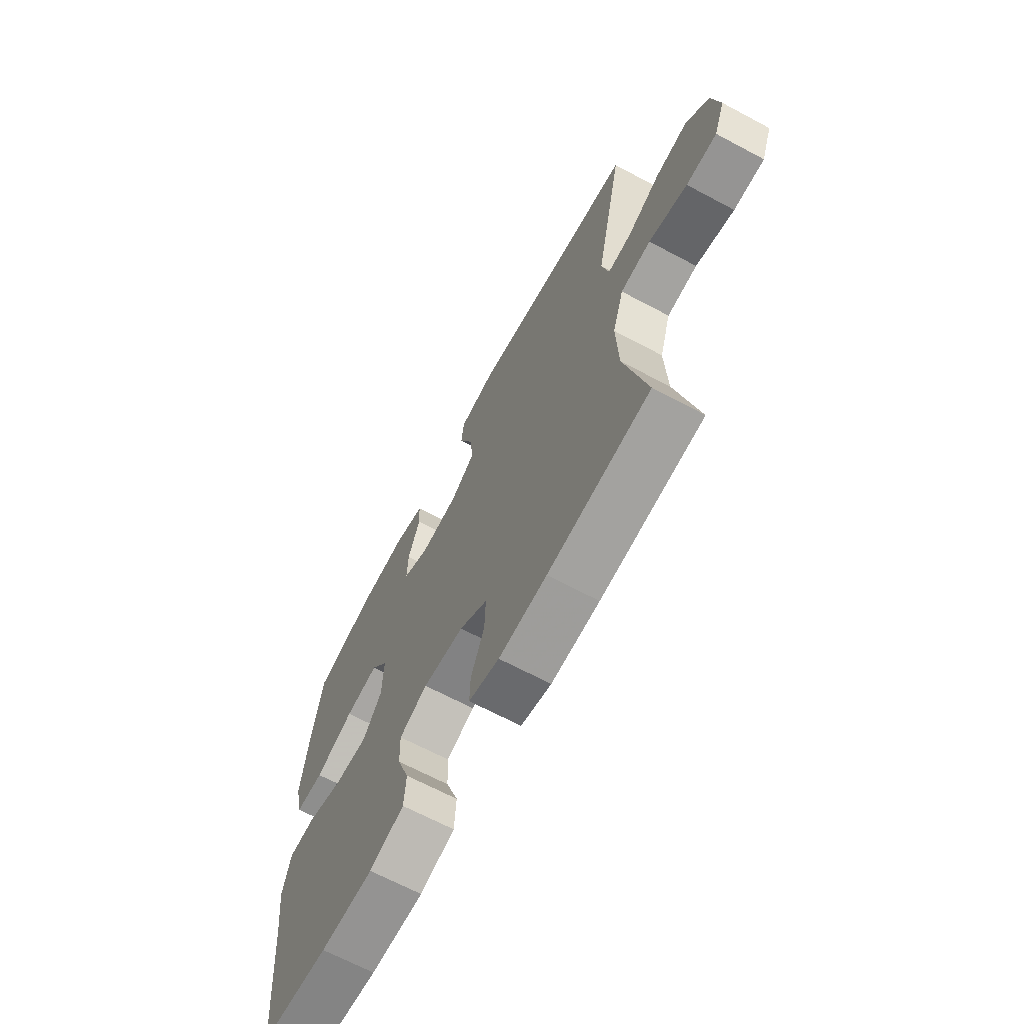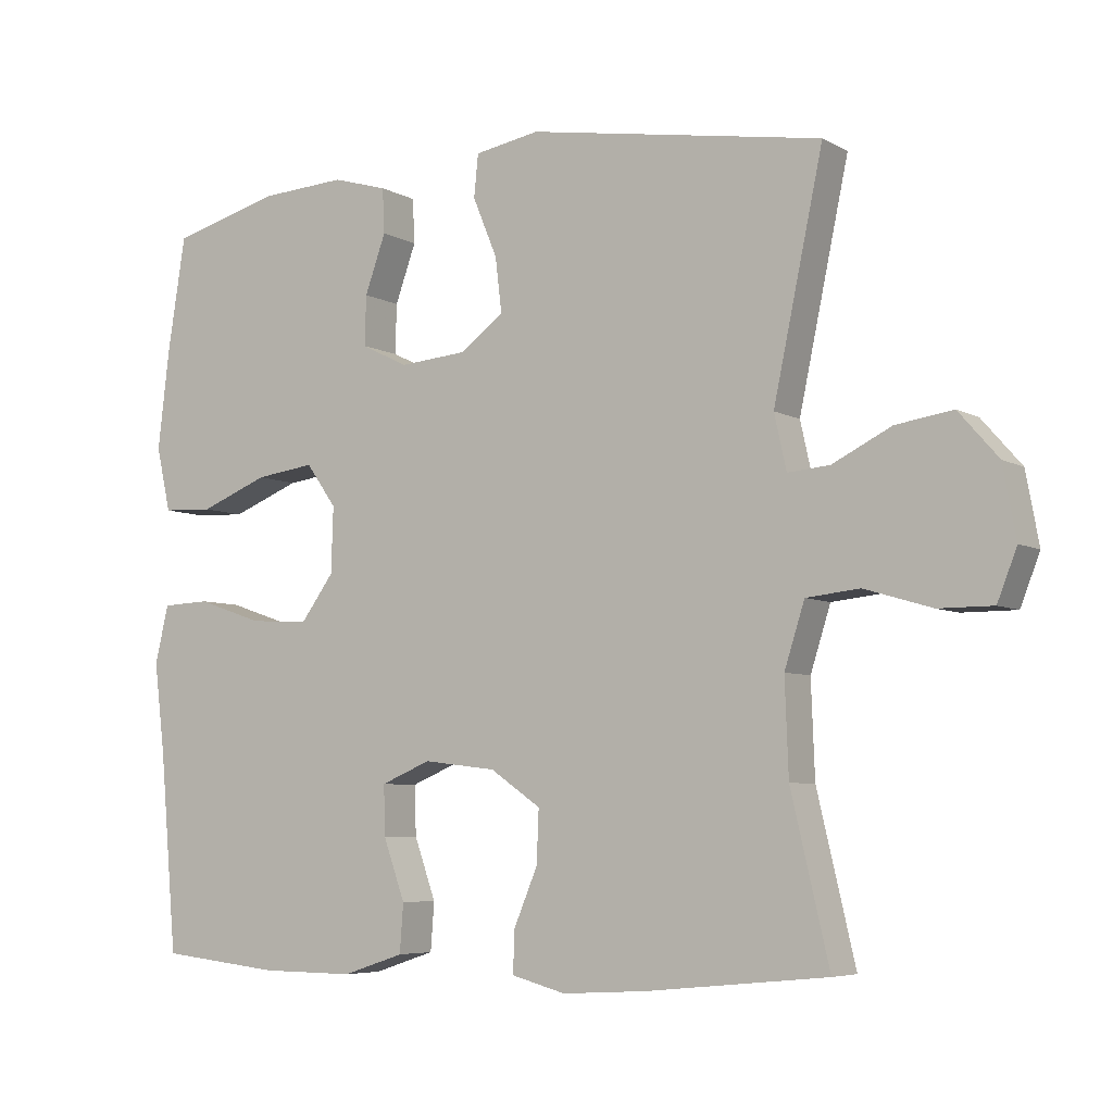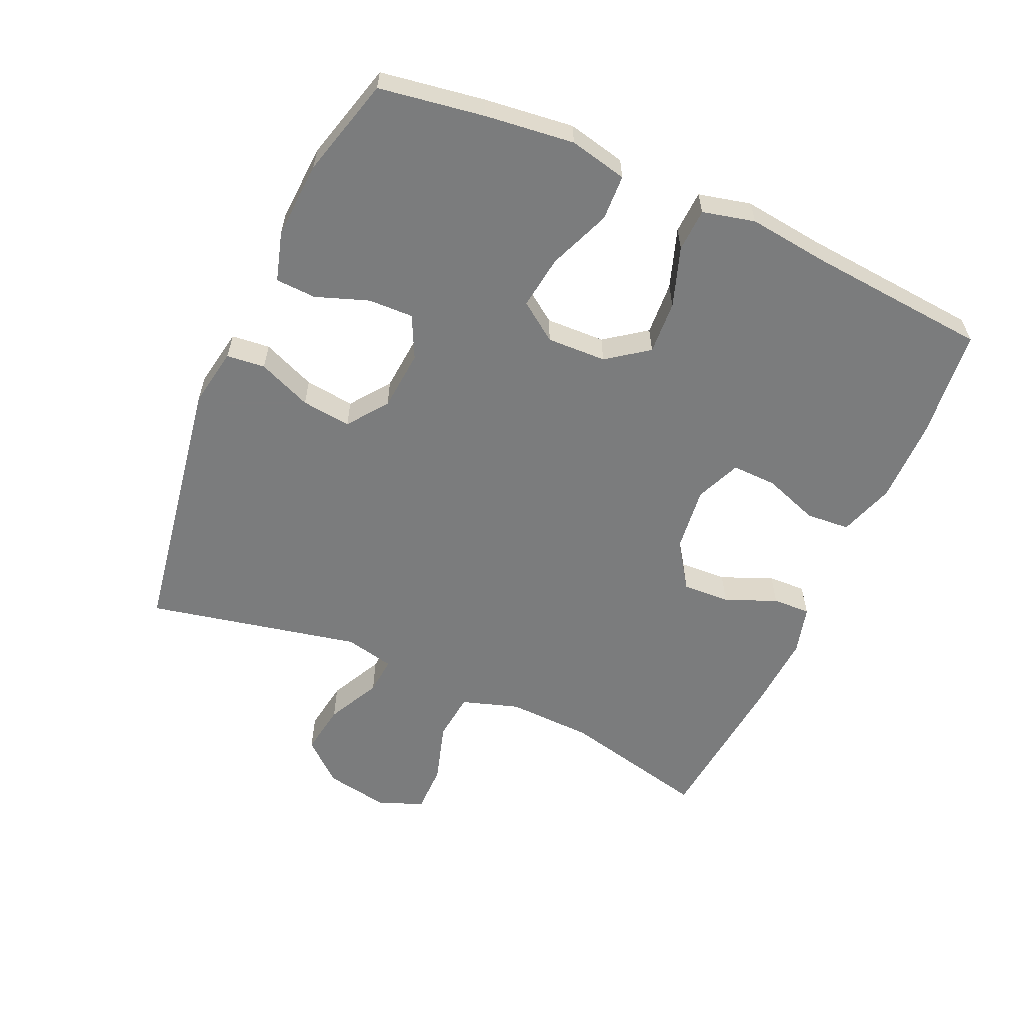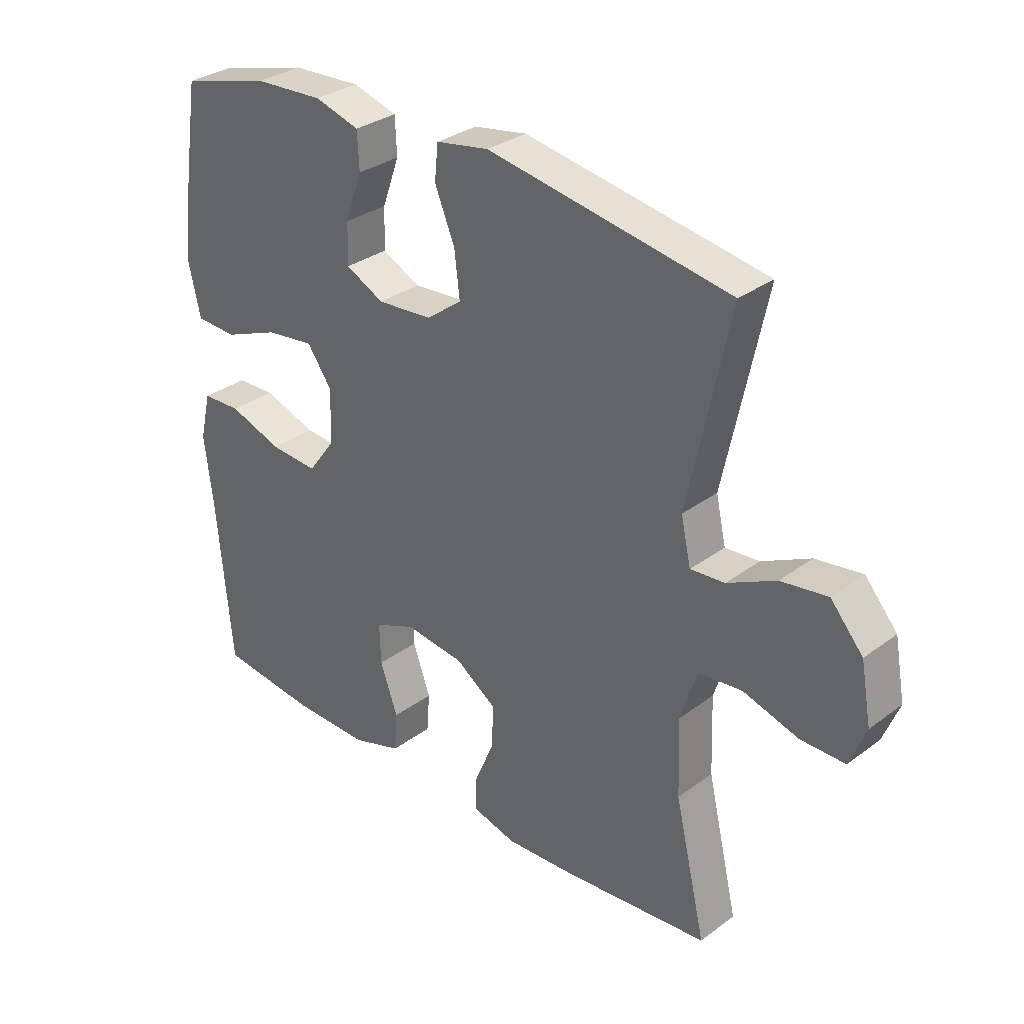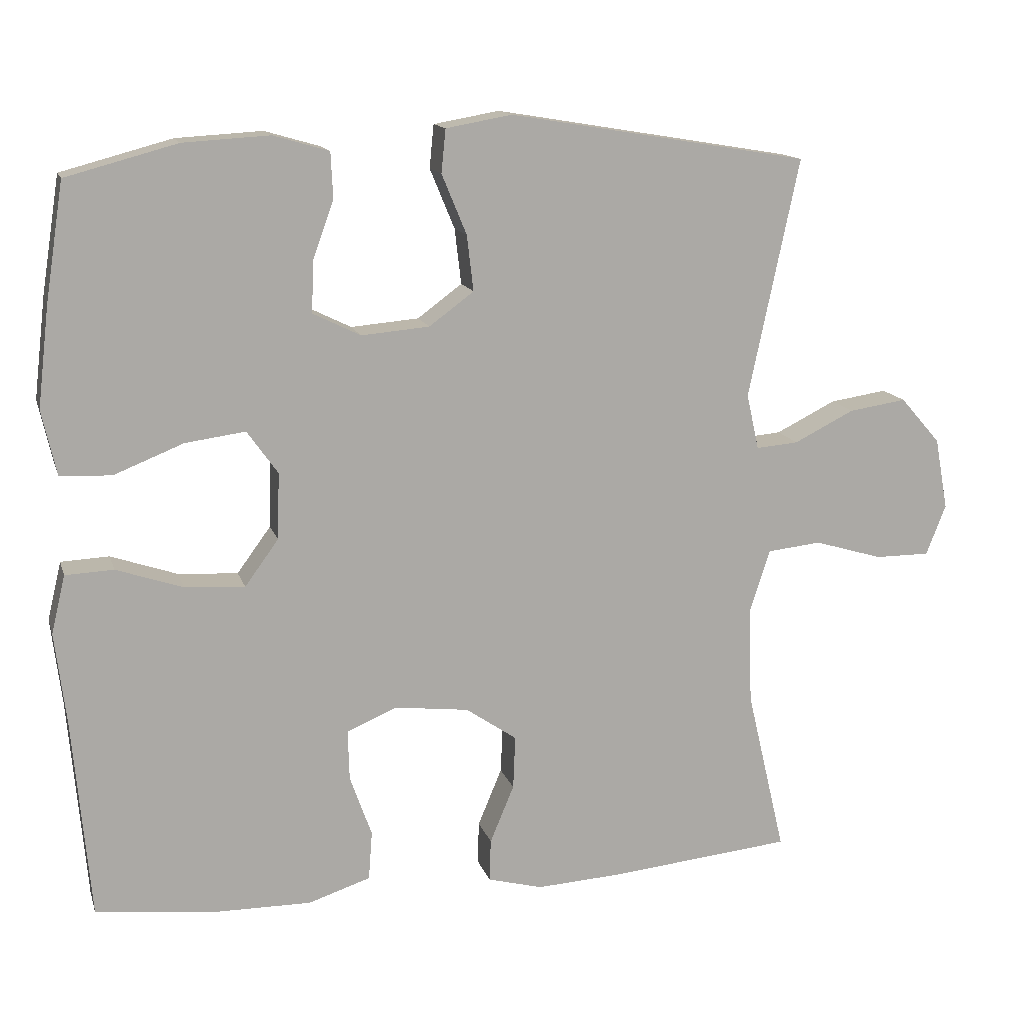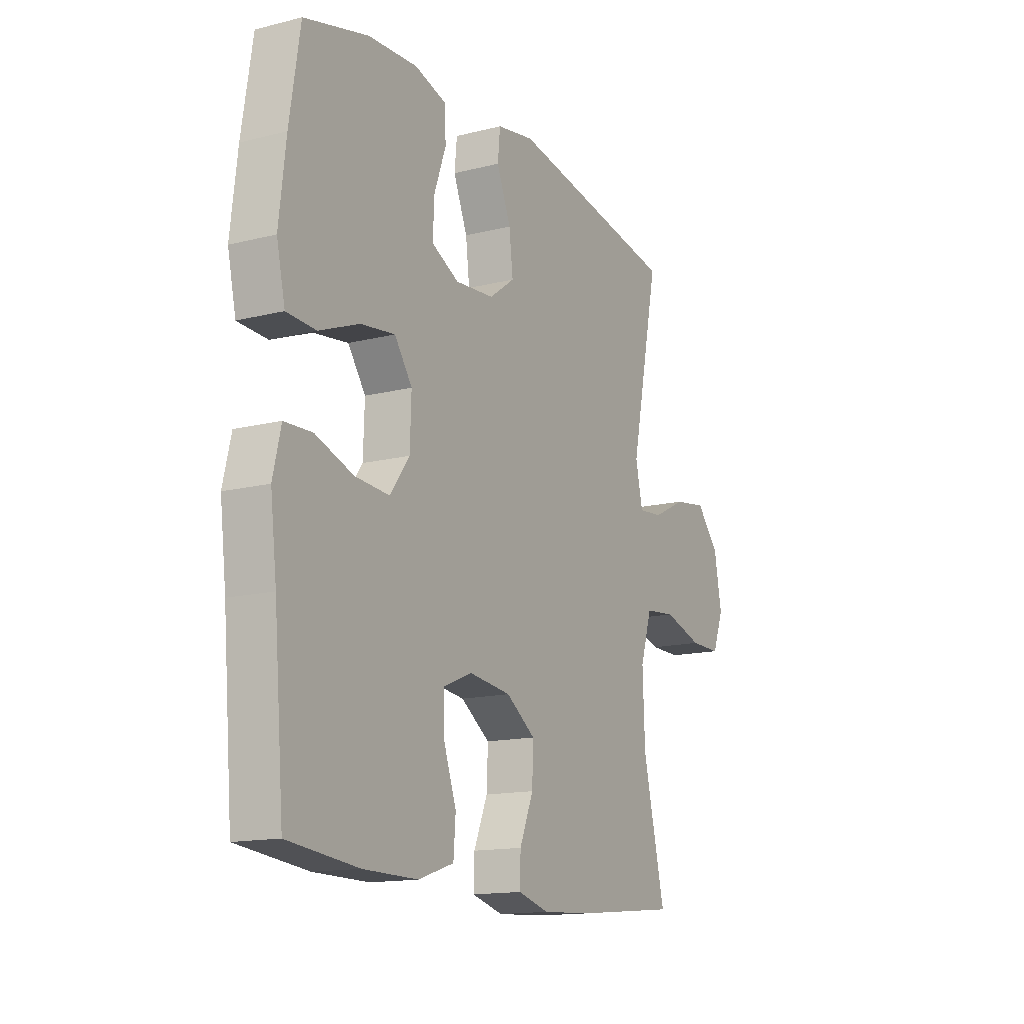
<metadata>
{"format":"obj","ext":"obj","renderer":"f3d","projection":"perspective","resolution":1024,"background":"white","views":[{"elev":-67.2,"azim":-118.1,"up":"+Z"},{"elev":-5.9,"azim":-147.9,"up":"+Z"},{"elev":-58.7,"azim":66.0,"up":"+Y"},{"elev":31.7,"azim":-136.2,"up":"+Z"},{"elev":14.0,"azim":165.2,"up":"+Z"},{"elev":-14.7,"azim":118.6,"up":"+Z"}]}
</metadata>
<code>
v -0.5 0.07 0.5
v -0.09 0.07 0.568
v 0 0.07 0.552
v 0.006 0.07 0.493
v -0.028 0.07 0.411
v -0.037 0.07 0.335
v 0.024 0.07 0.29
v 0.117 0.07 0.282
v 0.182 0.07 0.314
v 0.18 0.07 0.383
v 0.151 0.07 0.464
v 0.154 0.07 0.526
v 0.23 0.07 0.548
v 0.348 0.07 0.541
v 0.5 0.07 0.5
v 0.525 0.07 0.34
v 0.541 0.07 0.203
v 0.521 0.07 0.114
v 0.451 0.07 0.111
v 0.356 0.07 0.149
v 0.274 0.07 0.16
v 0.232 0.07 0.101
v 0.235 0.07 0.01
v 0.281 0.07 -0.053
v 0.363 0.07 -0.048
v 0.454 0.07 -0.017
v 0.52 0.07 -0.02
v 0.539 0.07 -0.1
v 0.524 0.07 -0.223
v 0.5 0.07 -0.5
v 0.333 0.07 -0.518
v 0.203 0.07 -0.519
v 0.118 0.07 -0.491
v 0.113 0.07 -0.424
v 0.143 0.07 -0.34
v 0.145 0.07 -0.271
v 0.076 0.07 -0.242
v -0.025 0.07 -0.254
v -0.095 0.07 -0.302
v -0.092 0.07 -0.375
v -0.059 0.07 -0.454
v -0.057 0.07 -0.512
v -0.132 0.07 -0.532
v -0.25 0.07 -0.525
v -0.5 0.07 -0.5
v -0.447 0.07 -0.274
v -0.442 0.07 -0.143
v -0.47 0.07 -0.055
v -0.544 0.07 -0.047
v -0.638 0.07 -0.075
v -0.713 0.07 -0.075
v -0.74 0.07 -0.006
v -0.722 0.07 0.092
v -0.667 0.07 0.155
v -0.588 0.07 0.143
v -0.506 0.07 0.102
v -0.448 0.07 0.097
v -0.431 0.07 0.173
v -0.5 0 0.5
v -0.09 0 0.568
v 0 0 0.552
v 0.006 0 0.493
v -0.028 0 0.411
v -0.037 0 0.335
v 0.024 0 0.29
v 0.117 0 0.282
v 0.182 0 0.314
v 0.18 0 0.383
v 0.151 0 0.464
v 0.154 0 0.526
v 0.23 0 0.548
v 0.348 0 0.541
v 0.5 0 0.5
v 0.525 0 0.34
v 0.541 0 0.203
v 0.521 0 0.114
v 0.451 0 0.111
v 0.356 0 0.149
v 0.274 0 0.16
v 0.232 0 0.101
v 0.235 0 0.01
v 0.281 0 -0.053
v 0.363 0 -0.048
v 0.454 0 -0.017
v 0.52 0 -0.02
v 0.539 0 -0.1
v 0.524 0 -0.223
v 0.5 0 -0.5
v 0.333 0 -0.518
v 0.203 0 -0.519
v 0.118 0 -0.491
v 0.113 0 -0.424
v 0.143 0 -0.34
v 0.145 0 -0.271
v 0.076 0 -0.242
v -0.025 0 -0.254
v -0.095 0 -0.302
v -0.092 0 -0.375
v -0.059 0 -0.454
v -0.057 0 -0.512
v -0.132 0 -0.532
v -0.25 0 -0.525
v -0.5 0 -0.5
v -0.447 0 -0.274
v -0.442 0 -0.143
v -0.47 0 -0.055
v -0.544 0 -0.047
v -0.638 0 -0.075
v -0.713 0 -0.075
v -0.74 0 -0.006
v -0.722 0 0.092
v -0.667 0 0.155
v -0.588 0 0.143
v -0.506 0 0.102
v -0.448 0 0.097
v -0.431 0 0.173
f 53 54 55 56
f 53 56 57
f 52 53 57
f 49 50 51 52
f 48 49 52 57
f 47 48 57 58
f 43 44 45 46
f 43 46 47
f 40 41 42 43
f 39 40 43 47
f 38 39 47 58
f 32 33 34 35
f 32 35 36
f 29 30 31 32
f 29 32 36
f 28 29 36 37
f 25 26 27 28
f 24 25 28 37
f 17 18 19 20
f 17 20 21
f 16 17 21
f 15 16 21
f 14 15 21 22
f 10 11 12 13
f 9 10 13 14
f 2 3 4 5
f 2 5 6
f 1 2 6
f 58 1 6 7
f 23 24 37 38
f 22 23 38 58
f 9 14 22
f 8 9 22
f 7 8 22 58
f 114 113 112 111
f 115 114 111
f 115 111 110
f 110 109 108 107
f 115 110 107 106
f 116 115 106 105
f 104 103 102 101
f 105 104 101
f 101 100 99 98
f 105 101 98 97
f 116 105 97 96
f 93 92 91 90
f 94 93 90
f 90 89 88 87
f 94 90 87
f 95 94 87 86
f 86 85 84 83
f 95 86 83 82
f 78 77 76 75
f 79 78 75
f 79 75 74
f 79 74 73
f 80 79 73 72
f 71 70 69 68
f 72 71 68 67
f 63 62 61 60
f 64 63 60
f 64 60 59
f 65 64 59 116
f 96 95 82 81
f 116 96 81 80
f 80 72 67
f 80 67 66
f 116 80 66 65
f 1 59 60 2
f 2 60 61 3
f 3 61 62 4
f 4 62 63 5
f 5 63 64 6
f 6 64 65 7
f 7 65 66 8
f 8 66 67 9
f 9 67 68 10
f 10 68 69 11
f 11 69 70 12
f 12 70 71 13
f 13 71 72 14
f 14 72 73 15
f 15 73 74 16
f 16 74 75 17
f 17 75 76 18
f 18 76 77 19
f 19 77 78 20
f 20 78 79 21
f 21 79 80 22
f 22 80 81 23
f 23 81 82 24
f 24 82 83 25
f 25 83 84 26
f 26 84 85 27
f 27 85 86 28
f 28 86 87 29
f 29 87 88 30
f 30 88 89 31
f 31 89 90 32
f 32 90 91 33
f 33 91 92 34
f 34 92 93 35
f 35 93 94 36
f 36 94 95 37
f 37 95 96 38
f 38 96 97 39
f 39 97 98 40
f 40 98 99 41
f 41 99 100 42
f 42 100 101 43
f 43 101 102 44
f 44 102 103 45
f 45 103 104 46
f 46 104 105 47
f 47 105 106 48
f 48 106 107 49
f 49 107 108 50
f 50 108 109 51
f 51 109 110 52
f 52 110 111 53
f 53 111 112 54
f 54 112 113 55
f 55 113 114 56
f 56 114 115 57
f 57 115 116 58
f 58 116 59 1

</code>
